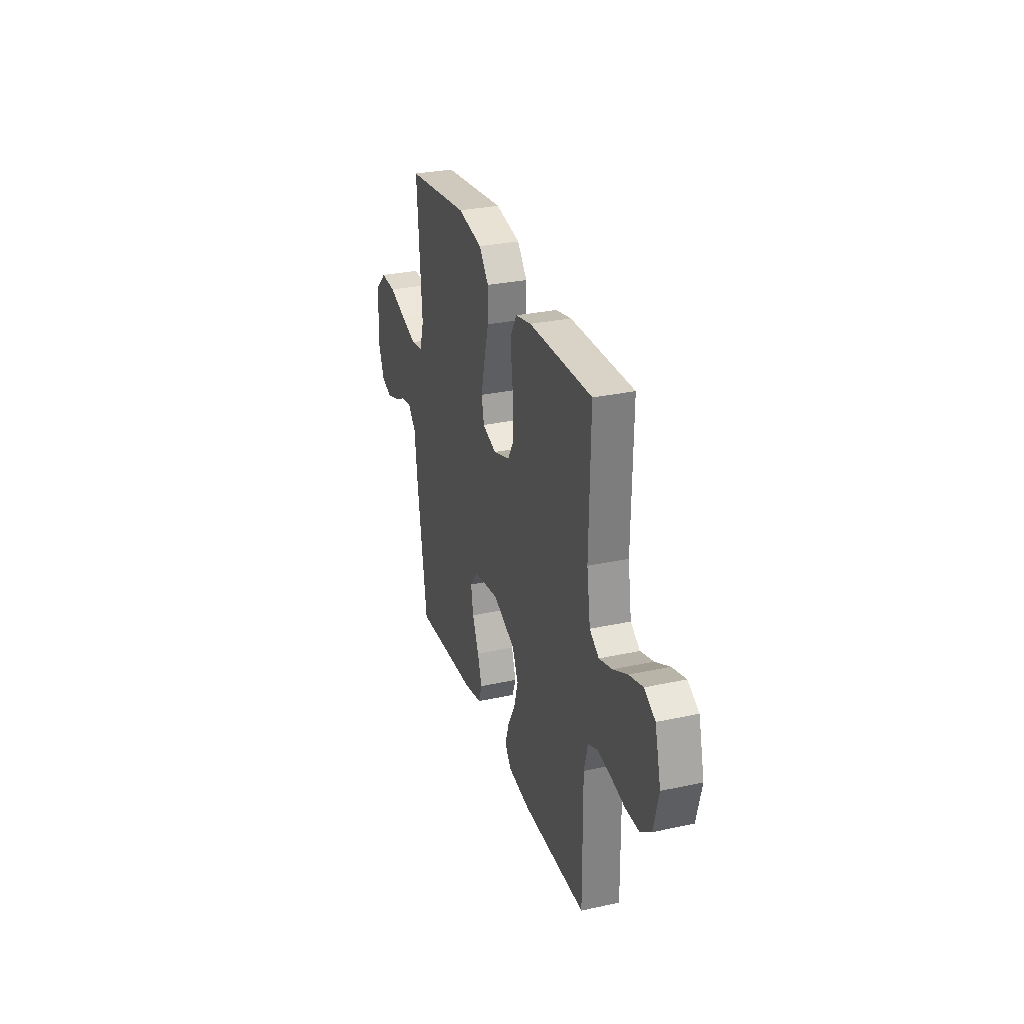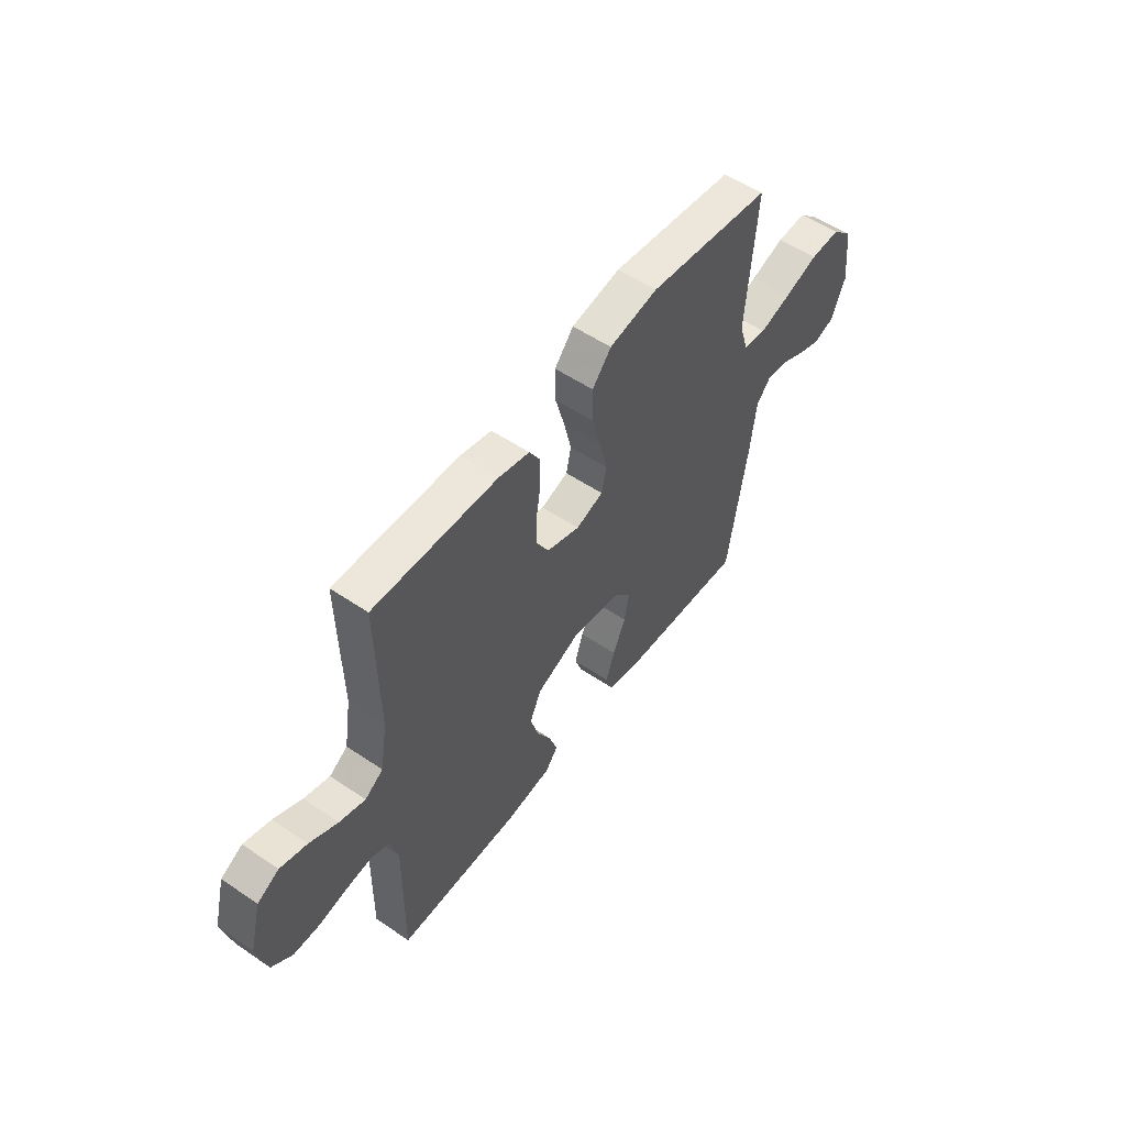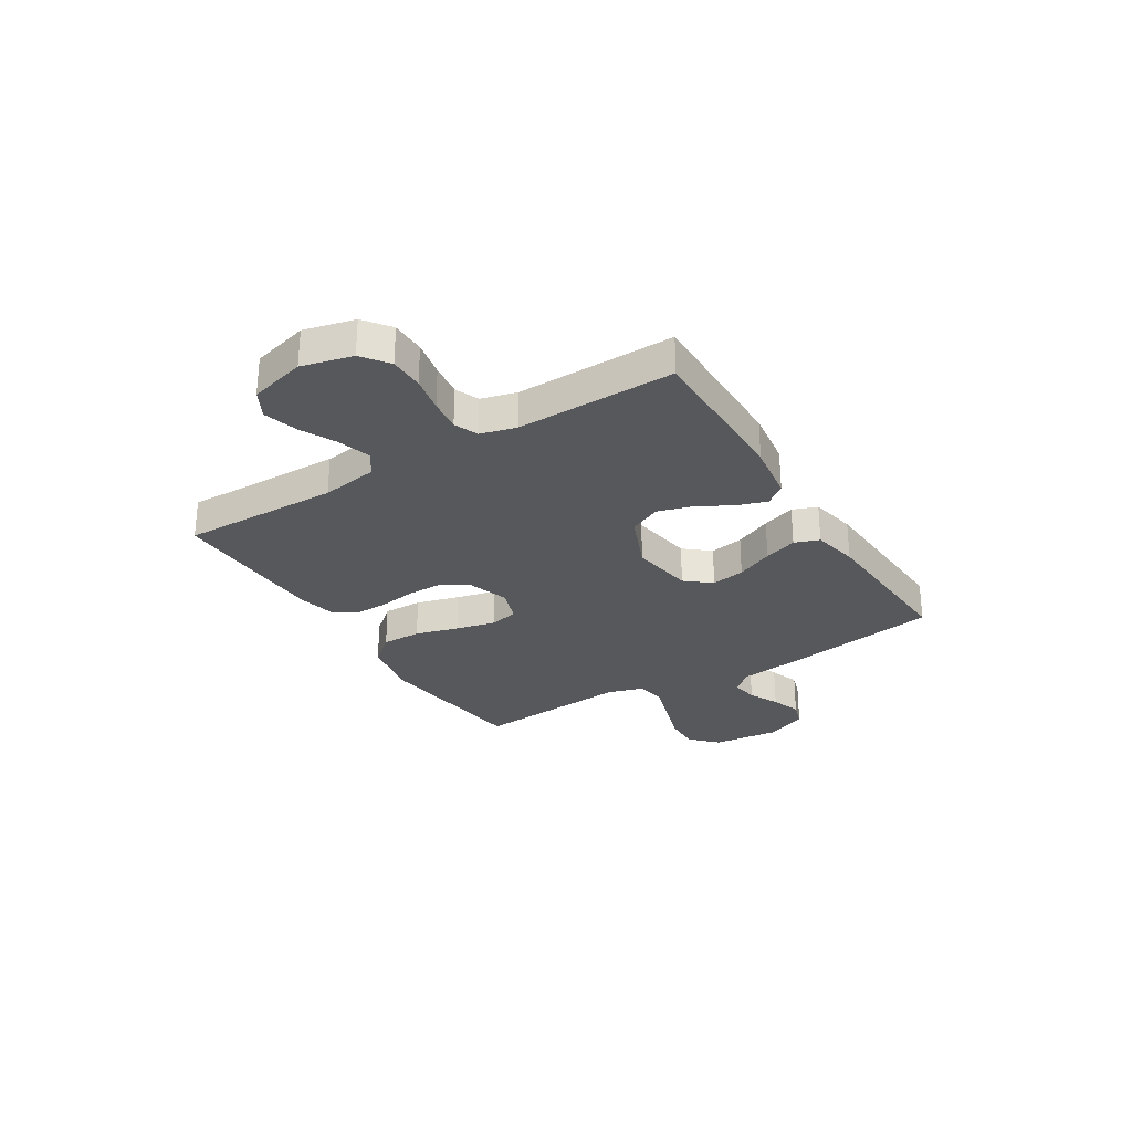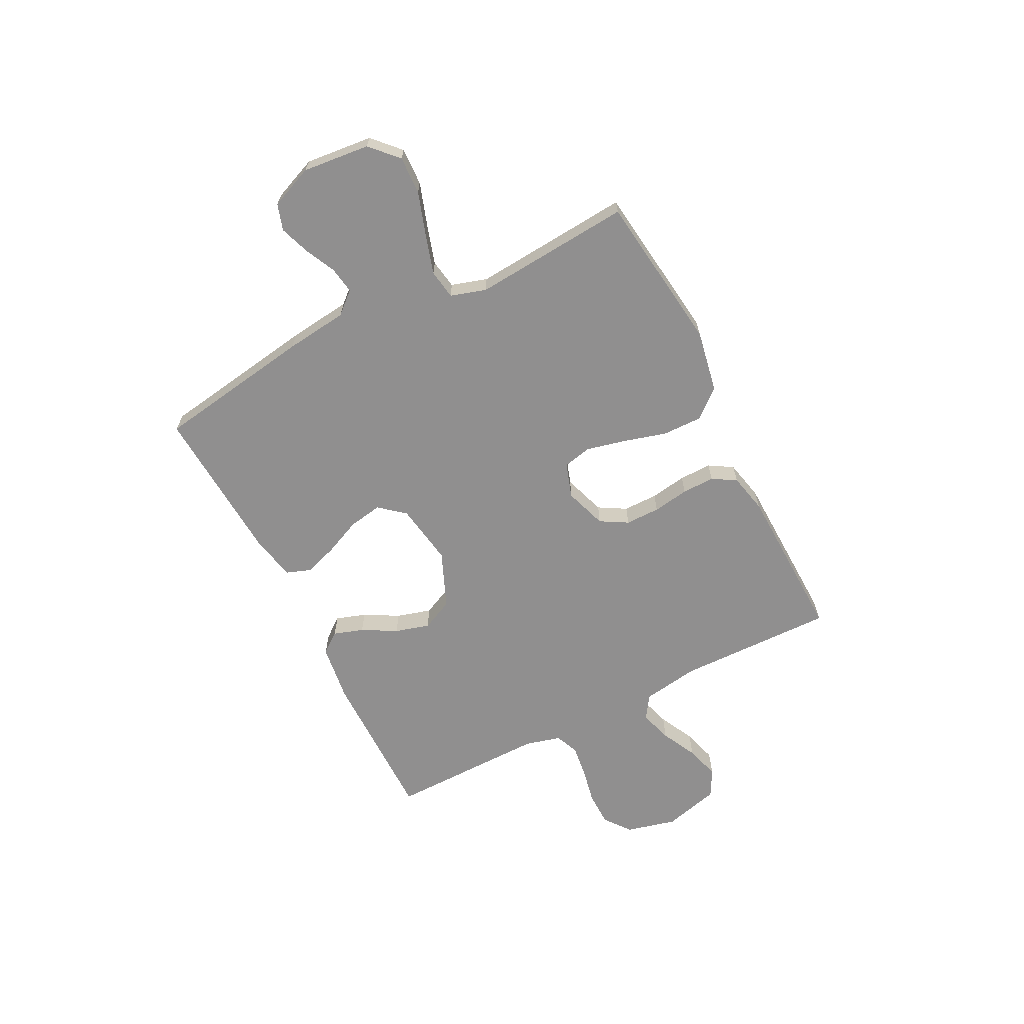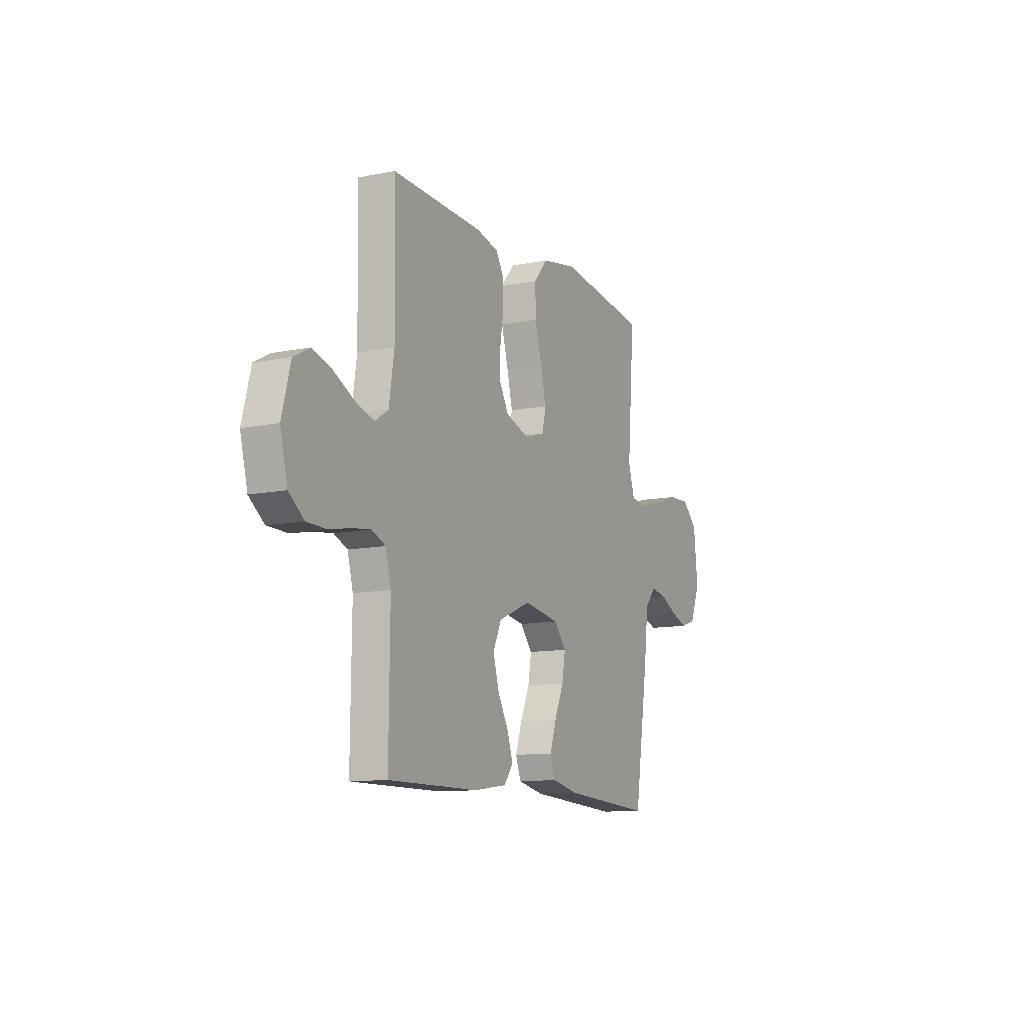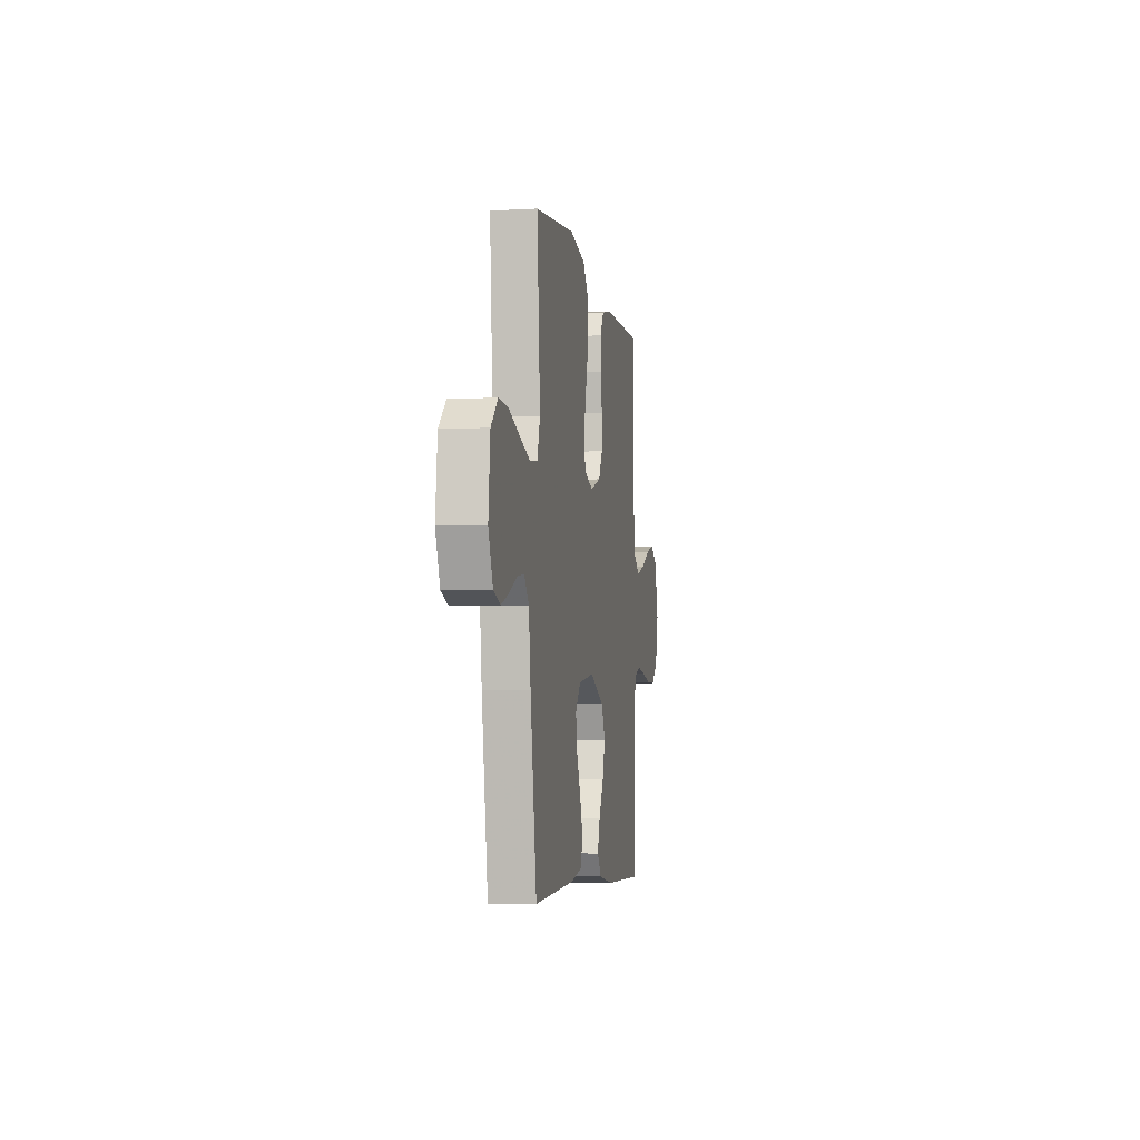
<metadata>
{"format":"obj","ext":"obj","renderer":"f3d","projection":"perspective","resolution":1024,"background":"white","views":[{"elev":29.7,"azim":72.3,"up":"+Z"},{"elev":54.1,"azim":125.8,"up":"+Z"},{"elev":-28.6,"azim":121.7,"up":"+Y"},{"elev":-65.4,"azim":-63.0,"up":"+Y"},{"elev":-11.2,"azim":116.3,"up":"+Z"},{"elev":-5.3,"azim":-80.4,"up":"+Z"}]}
</metadata>
<code>
v -0.5 0.07 -0.5
v -0.547 0.07 -0.2
v -0.561 0.07 -0.082
v -0.597 0.07 -0.041
v -0.648 0.07 -0.049
v -0.706 0.07 -0.077
v -0.763 0.07 -0.097
v -0.813 0.07 -0.081
v -0.846 0.07 0
v -0.833 0.07 0.128
v -0.782 0.07 0.176
v -0.71 0.07 0.173
v -0.628 0.07 0.146
v -0.553 0.07 0.123
v -0.497 0.07 0.132
v -0.476 0.07 0.2
v -0.5 0.07 0.5
v -0.2 0.07 0.538
v -0.082 0.07 0.516
v -0.036 0.07 0.462
v -0.037 0.07 0.387
v -0.06 0.07 0.305
v -0.078 0.07 0.23
v -0.066 0.07 0.175
v 0 0.07 0.153
v 0.08 0.07 0.18
v 0.11 0.07 0.232
v 0.11 0.07 0.298
v 0.099 0.07 0.367
v 0.098 0.07 0.429
v 0.125 0.07 0.474
v 0.2 0.07 0.491
v 0.5 0.07 0.5
v 0.494 0.07 0.2
v 0.511 0.07 0.092
v 0.555 0.07 0.063
v 0.617 0.07 0.082
v 0.685 0.07 0.116
v 0.75 0.07 0.135
v 0.802 0.07 0.107
v 0.83 0.07 0
v 0.806 0.07 -0.096
v 0.756 0.07 -0.134
v 0.691 0.07 -0.135
v 0.622 0.07 -0.121
v 0.56 0.07 -0.113
v 0.515 0.07 -0.132
v 0.497 0.07 -0.2
v 0.5 0.07 -0.5
v 0.2 0.07 -0.499
v 0.091 0.07 -0.484
v 0.061 0.07 -0.445
v 0.08 0.07 -0.388
v 0.116 0.07 -0.323
v 0.135 0.07 -0.257
v 0.107 0.07 -0.197
v 0 0.07 -0.152
v -0.119 0.07 -0.171
v -0.159 0.07 -0.219
v -0.148 0.07 -0.283
v -0.117 0.07 -0.353
v -0.096 0.07 -0.416
v -0.113 0.07 -0.463
v -0.2 0.07 -0.481
v -0.5 0 -0.5
v -0.547 0 -0.2
v -0.561 0 -0.082
v -0.597 0 -0.041
v -0.648 0 -0.049
v -0.706 0 -0.077
v -0.763 0 -0.097
v -0.813 0 -0.081
v -0.846 0 0
v -0.833 0 0.128
v -0.782 0 0.176
v -0.71 0 0.173
v -0.628 0 0.146
v -0.553 0 0.123
v -0.497 0 0.132
v -0.476 0 0.2
v -0.5 0 0.5
v -0.2 0 0.538
v -0.082 0 0.516
v -0.036 0 0.462
v -0.037 0 0.387
v -0.06 0 0.305
v -0.078 0 0.23
v -0.066 0 0.175
v 0 0 0.153
v 0.08 0 0.18
v 0.11 0 0.232
v 0.11 0 0.298
v 0.099 0 0.367
v 0.098 0 0.429
v 0.125 0 0.474
v 0.2 0 0.491
v 0.5 0 0.5
v 0.494 0 0.2
v 0.511 0 0.092
v 0.555 0 0.063
v 0.617 0 0.082
v 0.685 0 0.116
v 0.75 0 0.135
v 0.802 0 0.107
v 0.83 0 0
v 0.806 0 -0.096
v 0.756 0 -0.134
v 0.691 0 -0.135
v 0.622 0 -0.121
v 0.56 0 -0.113
v 0.515 0 -0.132
v 0.497 0 -0.2
v 0.5 0 -0.5
v 0.2 0 -0.499
v 0.091 0 -0.484
v 0.061 0 -0.445
v 0.08 0 -0.388
v 0.116 0 -0.323
v 0.135 0 -0.257
v 0.107 0 -0.197
v 0 0 -0.152
v -0.119 0 -0.171
v -0.159 0 -0.219
v -0.148 0 -0.283
v -0.117 0 -0.353
v -0.096 0 -0.416
v -0.113 0 -0.463
v -0.2 0 -0.481
f 60 61 62 63
f 60 63 64 1
f 51 52 53 54
f 51 54 55
f 48 49 50 51
f 47 48 51 55
f 46 47 55 56
f 42 43 44 45
f 42 45 46
f 41 42 46
f 37 38 39 40
f 36 37 40 41
f 31 32 33 34
f 31 34 35
f 28 29 30 31
f 27 28 31 35
f 26 27 35 36
f 19 20 21 22
f 19 22 23
f 16 17 18 19
f 15 16 19 23
f 10 11 12 13
f 10 13 14
f 9 10 14
f 8 9 14 15
f 5 6 7 8
f 60 1 2 3
f 59 60 3 4
f 41 46 56 57
f 36 41 57 58
f 25 26 36 58
f 24 25 58 59
f 5 8 15 23
f 4 5 23 24
f 4 24 59
f 127 126 125 124
f 65 128 127 124
f 118 117 116 115
f 119 118 115
f 115 114 113 112
f 119 115 112 111
f 120 119 111 110
f 109 108 107 106
f 110 109 106
f 110 106 105
f 104 103 102 101
f 105 104 101 100
f 98 97 96 95
f 99 98 95
f 95 94 93 92
f 99 95 92 91
f 100 99 91 90
f 86 85 84 83
f 87 86 83
f 83 82 81 80
f 87 83 80 79
f 77 76 75 74
f 78 77 74
f 78 74 73
f 79 78 73 72
f 72 71 70 69
f 67 66 65 124
f 68 67 124 123
f 121 120 110 105
f 122 121 105 100
f 122 100 90 89
f 123 122 89 88
f 87 79 72 69
f 88 87 69 68
f 123 88 68
f 1 65 66 2
f 2 66 67 3
f 3 67 68 4
f 4 68 69 5
f 5 69 70 6
f 6 70 71 7
f 7 71 72 8
f 8 72 73 9
f 9 73 74 10
f 10 74 75 11
f 11 75 76 12
f 12 76 77 13
f 13 77 78 14
f 14 78 79 15
f 15 79 80 16
f 16 80 81 17
f 17 81 82 18
f 18 82 83 19
f 19 83 84 20
f 20 84 85 21
f 21 85 86 22
f 22 86 87 23
f 23 87 88 24
f 24 88 89 25
f 25 89 90 26
f 26 90 91 27
f 27 91 92 28
f 28 92 93 29
f 29 93 94 30
f 30 94 95 31
f 31 95 96 32
f 32 96 97 33
f 33 97 98 34
f 34 98 99 35
f 35 99 100 36
f 36 100 101 37
f 37 101 102 38
f 38 102 103 39
f 39 103 104 40
f 40 104 105 41
f 41 105 106 42
f 42 106 107 43
f 43 107 108 44
f 44 108 109 45
f 45 109 110 46
f 46 110 111 47
f 47 111 112 48
f 48 112 113 49
f 49 113 114 50
f 50 114 115 51
f 51 115 116 52
f 52 116 117 53
f 53 117 118 54
f 54 118 119 55
f 55 119 120 56
f 56 120 121 57
f 57 121 122 58
f 58 122 123 59
f 59 123 124 60
f 60 124 125 61
f 61 125 126 62
f 62 126 127 63
f 63 127 128 64
f 64 128 65 1

</code>
